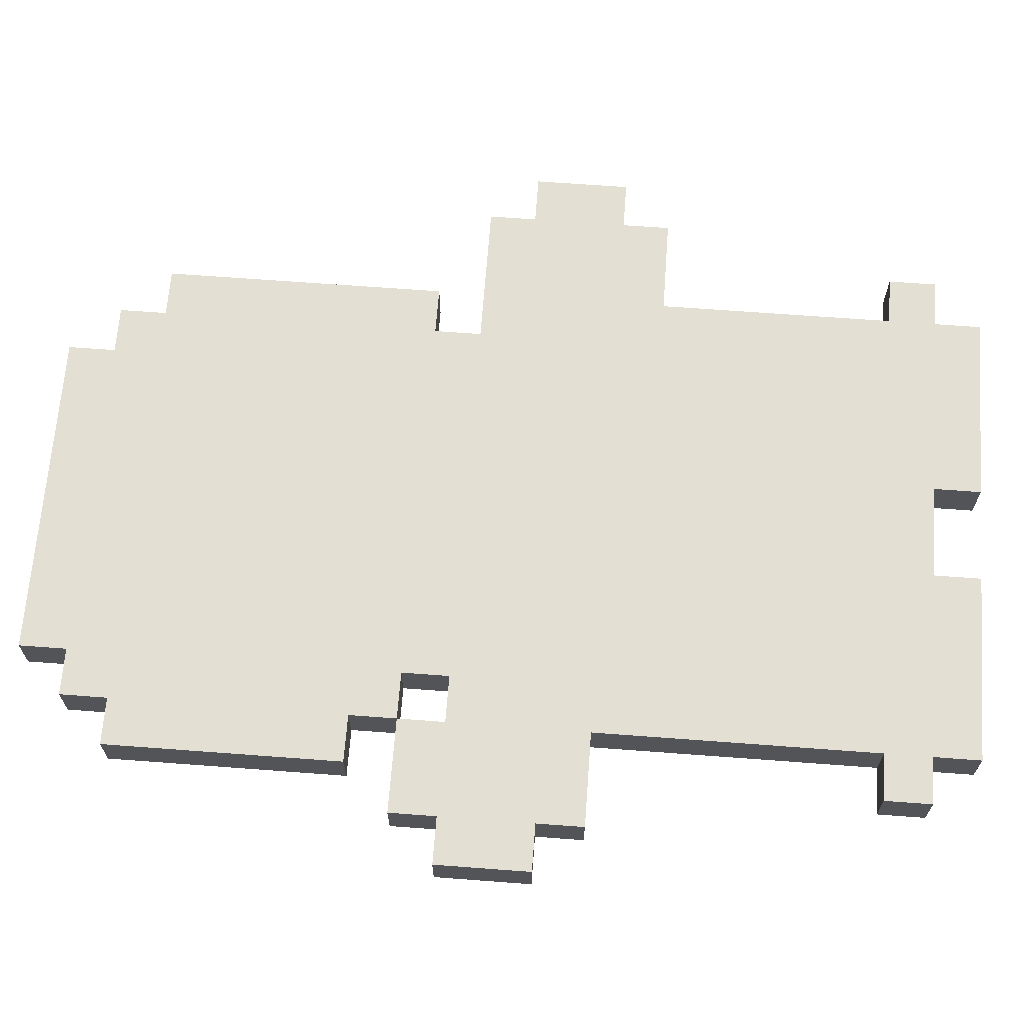
<metadata>
{"format":"obj","ext":"obj","renderer":"f3d","projection":"perspective","resolution":1024,"background":"white","views":[{"elev":66.7,"azim":-85.7,"up":"+Z"}]}
</metadata>
<code>
o
v -0.8 0.9 0.1
v -0.8 0.9 -7.451e-08
v -0.8 1.1 0.1
v -0.8 1.1 -7.451e-08
v -0.7 0.8 0.1
v -0.7 0.8 -7.451e-08
v -0.7 0.9 0.1
v -0.7 0.9 -7.451e-08
v -0.7 1.1 0.1
v -0.7 1.1 -7.451e-08
v -0.7 1.2 0.1
v -0.7 1.2 -7.451e-08
v -0.6 0.1 0.1
v -0.6 0.1 -7.451e-08
v -0.6 0.2 0.1
v -0.6 0.2 -7.451e-08
v -0.6 1.3 0.1
v -0.6 1.3 -7.451e-08
v -0.6 1.5 0.1
v -0.6 1.5 -7.451e-08
v -0.6 1.7 0.1
v -0.6 1.7 -7.451e-08
v -0.6 1.8 0.1
v -0.6 1.8 -7.451e-08
v -0.5 0 0.1
v -0.5 0 -7.451e-08
v -0.5 0.1 0.1
v -0.5 0.1 -7.451e-08
v -0.5 0.2 0.1
v -0.5 0.2 -7.451e-08
v -0.5 0.3 0.1
v -0.5 0.3 -7.451e-08
v -0.5 0.4 0.1
v -0.5 0.4 -7.451e-08
v -0.5 0.5 0.1
v -0.5 0.5 -7.451e-08
v -0.5 0.6 0.1
v -0.5 0.6 -7.451e-08
v -0.5 0.7 0.1
v -0.5 0.7 -7.451e-08
v -0.5 0.8 0.1
v -0.5 0.8 -7.451e-08
v -0.5 1.2 0.1
v -0.5 1.2 -7.451e-08
v -0.5 1.3 0.1
v -0.5 1.3 -7.451e-08
v -0.5 1.8 0.1
v -0.5 1.8 -7.451e-08
v -0.5 1.9 0.1
v -0.5 1.9 -7.451e-08
v -0.4 1.1 0.1
v -0.4 1.1 -7.451e-08
v -0.4 1.2 0.1
v -0.4 1.2 -7.451e-08
v -0.4 1.9 0.1
v -0.4 1.9 -7.451e-08
v -0.4 2 0.1
v -0.4 2 -7.451e-08
v 0.1 0 0.1
v 0.1 0 -7.451e-08
v 0.1 0.1 0.1
v 0.1 0.1 -7.451e-08
v -0.5 1.1 0.1
v -0.5 1.1 -7.451e-08
v -0.5 1.2 0.1
v -0.5 1.2 -7.451e-08
v -0.1 0 0.1
v -0.1 0 -7.451e-08
v -0.1 0.1 0.1
v -0.1 0.1 -7.451e-08
v 0.3 1.9 0.1
v 0.3 1.9 -7.451e-08
v 0.3 2 0.1
v 0.3 2 -7.451e-08
v 0.4 1.1 0.1
v 0.4 1.1 -7.451e-08
v 0.4 1.2 0.1
v 0.4 1.2 -7.451e-08
v 0.4 1.8 0.1
v 0.4 1.8 -7.451e-08
v 0.4 1.9 0.1
v 0.4 1.9 -7.451e-08
v 0.5 0 0.1
v 0.5 0 -7.451e-08
v 0.5 0.1 0.1
v 0.5 0.1 -7.451e-08
v 0.5 0.2 0.1
v 0.5 0.2 -7.451e-08
v 0.5 0.3 0.1
v 0.5 0.3 -7.451e-08
v 0.5 0.4 0.1
v 0.5 0.4 -7.451e-08
v 0.5 0.5 0.1
v 0.5 0.5 -7.451e-08
v 0.5 0.6 0.1
v 0.5 0.6 -7.451e-08
v 0.5 0.7 0.1
v 0.5 0.7 -7.451e-08
v 0.5 1.2 0.1
v 0.5 1.2 -7.451e-08
v 0.5 1.3 0.1
v 0.5 1.3 -7.451e-08
v 0.5 1.5 0.1
v 0.5 1.5 -7.451e-08
v 0.5 1.7 0.1
v 0.5 1.7 -7.451e-08
v 0.5 1.8 0.1
v 0.5 1.8 -7.451e-08
v 0.6 0.1 0.1
v 0.6 0.1 -7.451e-08
v 0.6 0.2 0.1
v 0.6 0.2 -7.451e-08
v 0.7 0.7 0.1
v 0.7 0.7 -7.451e-08
v 0.7 0.8 0.1
v 0.7 0.8 -7.451e-08
v 0.7 1 0.1
v 0.7 1 -7.451e-08
v 0.7 1.1 0.1
v 0.7 1.1 -7.451e-08
v 0.8 0.8 0.1
v 0.8 0.8 -7.451e-08
v 0.8 1 0.1
v 0.8 1 -7.451e-08
v -0.8 0.9 0.1
v -0.8 1.1 0.1
v -0.7 0.8 0.1
v -0.7 0.9 0.1
v -0.7 1 0.1
v -0.7 1.1 0.1
v -0.7 1.2 0.1
v -0.6 0.1 0.1
v -0.6 0.2 0.1
v -0.6 1.3 0.1
v -0.6 1.5 0.1
v -0.6 1.7 0.1
v -0.6 1.8 0.1
v -0.5 0 0.1
v -0.5 0.1 0.1
v -0.5 0.2 0.1
v -0.5 0.3 0.1
v -0.5 0.4 0.1
v -0.5 0.5 0.1
v -0.5 0.6 0.1
v -0.5 0.7 0.1
v -0.5 0.8 0.1
v -0.5 0.9 0.1
v -0.5 1 0.1
v -0.5 1.1 0.1
v -0.5 1.2 0.1
v -0.5 1.3 0.1
v -0.5 1.5 0.1
v -0.5 1.7 0.1
v -0.5 1.8 0.1
v -0.5 1.9 0.1
v -0.4 0.3 0.1
v -0.4 0.4 0.1
v -0.4 0.5 0.1
v -0.4 0.6 0.1
v -0.4 0.7 0.1
v -0.4 0.8 0.1
v -0.4 0.9 0.1
v -0.4 1 0.1
v -0.4 1.1 0.1
v -0.4 1.2 0.1
v -0.4 1.8 0.1
v -0.4 1.9 0.1
v -0.4 2 0.1
v -0.3 0.3 0.1
v -0.3 0.4 0.1
v -0.3 0.5 0.1
v -0.3 0.6 0.1
v -0.3 0.7 0.1
v -0.3 0.8 0.1
v -0.3 0.9 0.1
v -0.3 1 0.1
v -0.3 1.1 0.1
v -0.3 1.5 0.1
v -0.3 1.6 0.1
v -0.2 1.3 0.1
v -0.2 1.5 0.1
v -0.2 1.6 0.1
v -0.1 0 0.1
v -0.1 0.1 0.1
v -0.1 0.2 0.1
v -0.1 0.3 0.1
v -0.1 1 0.1
v -0.1 1.1 0.1
v -0.1 1.2 0.1
v -0.1 1.3 0.1
v -0.1 1.5 0.1
v -0.1 1.6 0.1
v -0.1 1.7 0.1
v 5.96e-08 1.3 0.1
v 5.96e-08 1.6 0.1
v 0.1 0 0.1
v 0.1 0.1 0.1
v 0.1 0.2 0.1
v 0.1 0.3 0.1
v 0.1 1.1 0.1
v 0.1 1.2 0.1
v 0.1 1.3 0.1
v 0.1 1.5 0.1
v 0.1 1.6 0.1
v 0.2 1.3 0.1
v 0.2 1.5 0.1
v 0.2 1.6 0.1
v 0.3 0.3 0.1
v 0.3 0.4 0.1
v 0.3 0.5 0.1
v 0.3 0.6 0.1
v 0.3 0.7 0.1
v 0.3 0.8 0.1
v 0.3 0.9 0.1
v 0.3 1 0.1
v 0.3 1.1 0.1
v 0.3 1.5 0.1
v 0.3 1.6 0.1
v 0.3 1.8 0.1
v 0.3 1.9 0.1
v 0.3 2 0.1
v 0.4 0.3 0.1
v 0.4 0.4 0.1
v 0.4 0.5 0.1
v 0.4 0.6 0.1
v 0.4 0.7 0.1
v 0.4 0.8 0.1
v 0.4 0.9 0.1
v 0.4 1 0.1
v 0.4 1.1 0.1
v 0.4 1.2 0.1
v 0.4 1.3 0.1
v 0.4 1.5 0.1
v 0.4 1.7 0.1
v 0.4 1.8 0.1
v 0.4 1.9 0.1
v 0.5 0 0.1
v 0.5 0.1 0.1
v 0.5 0.2 0.1
v 0.5 0.3 0.1
v 0.5 0.4 0.1
v 0.5 0.5 0.1
v 0.5 0.6 0.1
v 0.5 0.7 0.1
v 0.5 0.8 0.1
v 0.5 0.9 0.1
v 0.5 1 0.1
v 0.5 1.1 0.1
v 0.5 1.2 0.1
v 0.5 1.3 0.1
v 0.5 1.5 0.1
v 0.5 1.7 0.1
v 0.5 1.8 0.1
v 0.6 0.1 0.1
v 0.6 0.2 0.1
v 0.7 0.7 0.1
v 0.7 0.8 0.1
v 0.7 0.9 0.1
v 0.7 1 0.1
v 0.7 1.1 0.1
v 0.8 0.8 0.1
v 0.8 1 0.1
v -0.8 0.9 -7.451e-08
v -0.8 1.1 -7.451e-08
v -0.7 0.8 -7.451e-08
v -0.7 0.9 -7.451e-08
v -0.7 1 -7.451e-08
v -0.7 1.1 -7.451e-08
v -0.7 1.2 -7.451e-08
v -0.6 0.1 -7.451e-08
v -0.6 0.2 -7.451e-08
v -0.6 1.3 -7.451e-08
v -0.6 1.5 -7.451e-08
v -0.6 1.7 -7.451e-08
v -0.6 1.8 -7.451e-08
v -0.5 0 -7.451e-08
v -0.5 0.1 -7.451e-08
v -0.5 0.2 -7.451e-08
v -0.5 0.3 -7.451e-08
v -0.5 0.4 -7.451e-08
v -0.5 0.5 -7.451e-08
v -0.5 0.6 -7.451e-08
v -0.5 0.7 -7.451e-08
v -0.5 0.8 -7.451e-08
v -0.5 0.9 -7.451e-08
v -0.5 1 -7.451e-08
v -0.5 1.1 -7.451e-08
v -0.5 1.2 -7.451e-08
v -0.5 1.3 -7.451e-08
v -0.5 1.5 -7.451e-08
v -0.5 1.7 -7.451e-08
v -0.5 1.8 -7.451e-08
v -0.5 1.9 -7.451e-08
v -0.4 0.3 -7.451e-08
v -0.4 0.4 -7.451e-08
v -0.4 0.5 -7.451e-08
v -0.4 0.6 -7.451e-08
v -0.4 0.7 -7.451e-08
v -0.4 0.8 -7.451e-08
v -0.4 0.9 -7.451e-08
v -0.4 1 -7.451e-08
v -0.4 1.1 -7.451e-08
v -0.4 1.2 -7.451e-08
v -0.4 1.8 -7.451e-08
v -0.4 1.9 -7.451e-08
v -0.4 2 -7.451e-08
v -0.3 0.3 -7.451e-08
v -0.3 0.4 -7.451e-08
v -0.3 0.5 -7.451e-08
v -0.3 0.6 -7.451e-08
v -0.3 0.7 -7.451e-08
v -0.3 0.8 -7.451e-08
v -0.3 0.9 -7.451e-08
v -0.3 1 -7.451e-08
v -0.3 1.1 -7.451e-08
v -0.3 1.5 -7.451e-08
v -0.3 1.6 -7.451e-08
v -0.2 1.3 -7.451e-08
v -0.2 1.5 -7.451e-08
v -0.2 1.6 -7.451e-08
v -0.1 0 -7.451e-08
v -0.1 0.1 -7.451e-08
v -0.1 0.2 -7.451e-08
v -0.1 0.3 -7.451e-08
v -0.1 1 -7.451e-08
v -0.1 1.1 -7.451e-08
v -0.1 1.2 -7.451e-08
v -0.1 1.3 -7.451e-08
v -0.1 1.5 -7.451e-08
v -0.1 1.6 -7.451e-08
v -0.1 1.7 -7.451e-08
v 5.96e-08 1.3 -7.451e-08
v 5.96e-08 1.6 -7.451e-08
v 0.1 0 -7.451e-08
v 0.1 0.1 -7.451e-08
v 0.1 0.2 -7.451e-08
v 0.1 0.3 -7.451e-08
v 0.1 1.1 -7.451e-08
v 0.1 1.2 -7.451e-08
v 0.1 1.3 -7.451e-08
v 0.1 1.5 -7.451e-08
v 0.1 1.6 -7.451e-08
v 0.2 1.3 -7.451e-08
v 0.2 1.5 -7.451e-08
v 0.2 1.6 -7.451e-08
v 0.3 0.3 -7.451e-08
v 0.3 0.4 -7.451e-08
v 0.3 0.5 -7.451e-08
v 0.3 0.6 -7.451e-08
v 0.3 0.7 -7.451e-08
v 0.3 0.8 -7.451e-08
v 0.3 0.9 -7.451e-08
v 0.3 1 -7.451e-08
v 0.3 1.1 -7.451e-08
v 0.3 1.5 -7.451e-08
v 0.3 1.6 -7.451e-08
v 0.3 1.8 -7.451e-08
v 0.3 1.9 -7.451e-08
v 0.3 2 -7.451e-08
v 0.4 0.3 -7.451e-08
v 0.4 0.4 -7.451e-08
v 0.4 0.5 -7.451e-08
v 0.4 0.6 -7.451e-08
v 0.4 0.7 -7.451e-08
v 0.4 0.8 -7.451e-08
v 0.4 0.9 -7.451e-08
v 0.4 1 -7.451e-08
v 0.4 1.1 -7.451e-08
v 0.4 1.2 -7.451e-08
v 0.4 1.3 -7.451e-08
v 0.4 1.5 -7.451e-08
v 0.4 1.7 -7.451e-08
v 0.4 1.8 -7.451e-08
v 0.4 1.9 -7.451e-08
v 0.5 0 -7.451e-08
v 0.5 0.1 -7.451e-08
v 0.5 0.2 -7.451e-08
v 0.5 0.3 -7.451e-08
v 0.5 0.4 -7.451e-08
v 0.5 0.5 -7.451e-08
v 0.5 0.6 -7.451e-08
v 0.5 0.7 -7.451e-08
v 0.5 0.8 -7.451e-08
v 0.5 0.9 -7.451e-08
v 0.5 1 -7.451e-08
v 0.5 1.1 -7.451e-08
v 0.5 1.2 -7.451e-08
v 0.5 1.3 -7.451e-08
v 0.5 1.5 -7.451e-08
v 0.5 1.7 -7.451e-08
v 0.5 1.8 -7.451e-08
v 0.6 0.1 -7.451e-08
v 0.6 0.2 -7.451e-08
v 0.7 0.7 -7.451e-08
v 0.7 0.8 -7.451e-08
v 0.7 0.9 -7.451e-08
v 0.7 1 -7.451e-08
v 0.7 1.1 -7.451e-08
v 0.8 0.8 -7.451e-08
v 0.8 1 -7.451e-08
v -0.5 0 0.1
v -0.1 0 0.1
v 0.1 0 0.1
v 0.5 0 0.1
v -0.5 0 -7.451e-08
v -0.1 0 -7.451e-08
v 0.1 0 -7.451e-08
v 0.5 0 -7.451e-08
v -0.6 0.1 0.1
v -0.5 0.1 0.1
v -0.1 0.1 0.1
v 0.1 0.1 0.1
v 0.5 0.1 0.1
v 0.6 0.1 0.1
v -0.6 0.1 -7.451e-08
v -0.5 0.1 -7.451e-08
v -0.1 0.1 -7.451e-08
v 0.1 0.1 -7.451e-08
v 0.5 0.1 -7.451e-08
v 0.6 0.1 -7.451e-08
v 0.5 0.7 0.1
v 0.7 0.7 0.1
v 0.5 0.7 -7.451e-08
v 0.7 0.7 -7.451e-08
v -0.7 0.8 0.1
v -0.5 0.8 0.1
v 0.7 0.8 0.1
v 0.8 0.8 0.1
v -0.7 0.8 -7.451e-08
v -0.5 0.8 -7.451e-08
v 0.7 0.8 -7.451e-08
v 0.8 0.8 -7.451e-08
v -0.8 0.9 0.1
v -0.7 0.9 0.1
v -0.8 0.9 -7.451e-08
v -0.7 0.9 -7.451e-08
v -0.5 1.2 0.1
v -0.4 1.2 0.1
v 0.4 1.2 0.1
v 0.5 1.2 0.1
v -0.5 1.2 -7.451e-08
v -0.4 1.2 -7.451e-08
v 0.4 1.2 -7.451e-08
v 0.5 1.2 -7.451e-08
v -0.6 1.3 0.1
v -0.5 1.3 0.1
v -0.6 1.3 -7.451e-08
v -0.5 1.3 -7.451e-08
v -0.6 0.2 0.1
v -0.5 0.2 0.1
v 0.5 0.2 0.1
v 0.6 0.2 0.1
v -0.6 0.2 -7.451e-08
v -0.5 0.2 -7.451e-08
v 0.5 0.2 -7.451e-08
v 0.6 0.2 -7.451e-08
v 0.7 1 0.1
v 0.8 1 0.1
v 0.7 1 -7.451e-08
v 0.8 1 -7.451e-08
v -0.8 1.1 0.1
v -0.7 1.1 0.1
v -0.5 1.1 0.1
v -0.4 1.1 0.1
v 0.4 1.1 0.1
v 0.5 1.1 0.1
v 0.7 1.1 0.1
v -0.8 1.1 -7.451e-08
v -0.7 1.1 -7.451e-08
v -0.5 1.1 -7.451e-08
v -0.4 1.1 -7.451e-08
v 0.4 1.1 -7.451e-08
v 0.5 1.1 -7.451e-08
v 0.7 1.1 -7.451e-08
v -0.7 1.2 0.1
v -0.5 1.2 0.1
v -0.7 1.2 -7.451e-08
v -0.5 1.2 -7.451e-08
v -0.6 1.8 0.1
v -0.5 1.8 0.1
v 0.4 1.8 0.1
v 0.5 1.8 0.1
v -0.6 1.8 -7.451e-08
v -0.5 1.8 -7.451e-08
v 0.4 1.8 -7.451e-08
v 0.5 1.8 -7.451e-08
v -0.5 1.9 0.1
v -0.4 1.9 0.1
v 0.3 1.9 0.1
v 0.4 1.9 0.1
v -0.5 1.9 -7.451e-08
v -0.4 1.9 -7.451e-08
v 0.3 1.9 -7.451e-08
v 0.4 1.9 -7.451e-08
v -0.4 2 0.1
v 0.3 2 0.1
v -0.4 2 -7.451e-08
v 0.3 2 -7.451e-08
f 3 2 1
f 4 2 3
f 7 6 5
f 8 6 7
f 11 10 9
f 12 10 11
f 15 14 13
f 16 14 15
f 19 18 17
f 20 18 19
f 21 20 19
f 22 20 21
f 23 22 21
f 24 22 23
f 27 26 25
f 28 26 27
f 31 30 29
f 32 30 31
f 33 32 31
f 34 32 33
f 35 34 33
f 36 34 35
f 37 36 35
f 38 36 37
f 39 38 37
f 40 38 39
f 41 40 39
f 42 40 41
f 45 44 43
f 46 44 45
f 49 48 47
f 50 48 49
f 53 52 51
f 54 52 53
f 57 56 55
f 58 56 57
f 61 60 59
f 62 60 61
f 63 64 65
f 65 64 66
f 67 68 69
f 69 68 70
f 71 72 73
f 73 72 74
f 75 76 77
f 77 76 78
f 79 80 81
f 81 80 82
f 83 84 85
f 85 84 86
f 87 88 89
f 89 88 90
f 89 90 91
f 91 90 92
f 91 92 93
f 93 92 94
f 93 94 95
f 95 94 96
f 95 96 97
f 97 96 98
f 99 100 101
f 101 100 102
f 101 102 103
f 103 102 104
f 103 104 105
f 105 104 106
f 105 106 107
f 107 106 108
f 109 110 111
f 111 110 112
f 113 114 115
f 115 114 116
f 117 118 119
f 119 118 120
f 121 122 123
f 123 122 124
f 128 126 125
f 129 126 128
f 130 126 129
f 139 133 132
f 140 133 139
f 146 128 127
f 147 129 128
f 147 128 146
f 148 130 129
f 148 129 147
f 149 131 130
f 149 130 148
f 150 131 149
f 151 135 134
f 152 136 135
f 152 135 151
f 153 137 136
f 153 136 152
f 154 137 153
f 156 141 140
f 156 142 141
f 157 143 142
f 157 142 156
f 158 144 143
f 158 143 157
f 159 145 144
f 159 144 158
f 160 146 145
f 160 145 159
f 161 147 146
f 161 146 160
f 162 148 147
f 162 147 161
f 163 149 148
f 163 148 162
f 164 149 163
f 165 152 151
f 165 151 150
f 165 153 152
f 166 155 154
f 166 154 153
f 167 155 166
f 169 156 140
f 169 157 156
f 170 158 157
f 170 157 169
f 171 159 158
f 171 158 170
f 172 160 159
f 172 159 171
f 173 161 160
f 173 160 172
f 174 162 161
f 174 161 173
f 175 163 162
f 175 162 174
f 176 164 163
f 176 163 175
f 177 165 164
f 177 164 176
f 178 153 165
f 178 165 177
f 179 153 178
f 180 177 176
f 180 178 177
f 181 179 178
f 181 178 180
f 182 153 179
f 182 179 181
f 183 139 138
f 184 140 139
f 184 139 183
f 185 169 140
f 185 140 184
f 186 170 169
f 186 169 185
f 186 171 170
f 186 172 171
f 186 175 174
f 186 176 175
f 186 174 173
f 186 173 172
f 187 180 176
f 187 176 186
f 188 180 187
f 189 180 188
f 190 181 180
f 190 180 189
f 191 182 181
f 191 181 190
f 192 153 182
f 192 182 191
f 193 166 153
f 193 153 192
f 193 168 167
f 193 167 166
f 194 190 189
f 194 192 191
f 194 191 190
f 195 193 192
f 195 192 194
f 197 185 184
f 198 186 185
f 198 185 197
f 199 187 186
f 199 186 198
f 200 188 187
f 200 189 188
f 201 194 189
f 201 189 200
f 201 195 194
f 202 195 201
f 203 195 202
f 204 193 195
f 204 195 203
f 205 203 202
f 205 201 200
f 205 202 201
f 206 204 203
f 206 203 205
f 207 193 204
f 207 204 206
f 208 187 199
f 208 199 198
f 209 187 208
f 210 187 209
f 211 187 210
f 212 187 211
f 213 187 212
f 214 187 213
f 215 206 205
f 215 187 214
f 215 200 187
f 215 205 200
f 216 206 215
f 217 207 206
f 217 206 216
f 218 193 207
f 218 207 217
f 219 168 193
f 219 193 218
f 220 168 219
f 221 168 220
f 222 208 198
f 222 209 208
f 223 210 209
f 223 209 222
f 224 211 210
f 224 210 223
f 225 212 211
f 225 211 224
f 226 213 212
f 226 212 225
f 227 214 213
f 227 213 226
f 228 215 214
f 228 214 227
f 229 216 215
f 229 215 228
f 230 218 217
f 230 216 229
f 230 217 216
f 230 219 218
f 231 219 230
f 232 219 231
f 233 219 232
f 234 219 233
f 235 220 219
f 235 219 234
f 236 220 235
f 237 197 196
f 238 198 197
f 238 197 237
f 239 222 198
f 239 198 238
f 240 223 222
f 240 222 239
f 241 224 223
f 241 223 240
f 242 225 224
f 242 224 241
f 243 226 225
f 243 225 242
f 244 227 226
f 244 226 243
f 245 228 227
f 245 227 244
f 246 229 228
f 246 228 245
f 247 230 229
f 247 229 246
f 248 230 247
f 249 232 231
f 250 233 232
f 250 232 249
f 251 234 233
f 251 233 250
f 252 235 234
f 252 234 251
f 253 235 252
f 254 239 238
f 255 239 254
f 256 245 244
f 257 246 245
f 257 245 256
f 258 247 246
f 258 246 257
f 259 248 247
f 259 247 258
f 260 248 259
f 261 258 257
f 261 259 258
f 262 259 261
f 263 264 266
f 266 264 267
f 267 264 268
f 270 271 277
f 277 271 278
f 265 266 284
f 266 267 285
f 284 266 285
f 267 268 286
f 285 267 286
f 268 269 287
f 286 268 287
f 287 269 288
f 272 273 289
f 273 274 290
f 289 273 290
f 274 275 291
f 290 274 291
f 291 275 292
f 278 279 294
f 279 280 294
f 280 281 295
f 294 280 295
f 281 282 296
f 295 281 296
f 282 283 297
f 296 282 297
f 283 284 298
f 297 283 298
f 284 285 299
f 298 284 299
f 285 286 300
f 299 285 300
f 286 287 301
f 300 286 301
f 301 287 302
f 289 290 303
f 288 289 303
f 290 291 303
f 292 293 304
f 291 292 304
f 304 293 305
f 278 294 307
f 294 295 307
f 295 296 308
f 307 295 308
f 296 297 309
f 308 296 309
f 297 298 310
f 309 297 310
f 298 299 311
f 310 298 311
f 299 300 312
f 311 299 312
f 300 301 313
f 312 300 313
f 301 302 314
f 313 301 314
f 302 303 315
f 314 302 315
f 303 291 316
f 315 303 316
f 316 291 317
f 314 315 318
f 315 316 318
f 316 317 319
f 318 316 319
f 317 291 320
f 319 317 320
f 276 277 321
f 277 278 322
f 321 277 322
f 278 307 323
f 322 278 323
f 307 308 324
f 323 307 324
f 308 309 324
f 309 310 324
f 312 313 324
f 313 314 324
f 311 312 324
f 310 311 324
f 314 318 325
f 324 314 325
f 325 318 326
f 326 318 327
f 318 319 328
f 327 318 328
f 319 320 329
f 328 319 329
f 320 291 330
f 329 320 330
f 291 304 331
f 330 291 331
f 305 306 331
f 304 305 331
f 327 328 332
f 329 330 332
f 328 329 332
f 330 331 333
f 332 330 333
f 322 323 335
f 323 324 336
f 335 323 336
f 324 325 337
f 336 324 337
f 325 326 338
f 326 327 338
f 327 332 339
f 338 327 339
f 332 333 339
f 339 333 340
f 340 333 341
f 333 331 342
f 341 333 342
f 340 341 343
f 338 339 343
f 339 340 343
f 341 342 344
f 343 341 344
f 342 331 345
f 344 342 345
f 337 325 346
f 336 337 346
f 346 325 347
f 347 325 348
f 348 325 349
f 349 325 350
f 350 325 351
f 351 325 352
f 343 344 353
f 352 325 353
f 325 338 353
f 338 343 353
f 353 344 354
f 344 345 355
f 354 344 355
f 345 331 356
f 355 345 356
f 331 306 357
f 356 331 357
f 357 306 358
f 358 306 359
f 336 346 360
f 346 347 360
f 347 348 361
f 360 347 361
f 348 349 362
f 361 348 362
f 349 350 363
f 362 349 363
f 350 351 364
f 363 350 364
f 351 352 365
f 364 351 365
f 352 353 366
f 365 352 366
f 353 354 367
f 366 353 367
f 355 356 368
f 367 354 368
f 354 355 368
f 356 357 368
f 368 357 369
f 369 357 370
f 370 357 371
f 371 357 372
f 357 358 373
f 372 357 373
f 373 358 374
f 334 335 375
f 335 336 376
f 375 335 376
f 336 360 377
f 376 336 377
f 360 361 378
f 377 360 378
f 361 362 379
f 378 361 379
f 362 363 380
f 379 362 380
f 363 364 381
f 380 363 381
f 364 365 382
f 381 364 382
f 365 366 383
f 382 365 383
f 366 367 384
f 383 366 384
f 367 368 385
f 384 367 385
f 385 368 386
f 369 370 387
f 370 371 388
f 387 370 388
f 371 372 389
f 388 371 389
f 372 373 390
f 389 372 390
f 390 373 391
f 376 377 392
f 392 377 393
f 382 383 394
f 383 384 395
f 394 383 395
f 384 385 396
f 395 384 396
f 385 386 397
f 396 385 397
f 397 386 398
f 395 396 399
f 396 397 399
f 399 397 400
f 405 402 401
f 406 402 405
f 407 404 403
f 408 404 407
f 415 410 409
f 416 410 415
f 417 412 411
f 418 412 417
f 419 414 413
f 420 414 419
f 423 422 421
f 424 422 423
f 429 426 425
f 430 426 429
f 431 428 427
f 432 428 431
f 435 434 433
f 436 434 435
f 441 438 437
f 442 438 441
f 443 440 439
f 444 440 443
f 447 446 445
f 448 446 447
f 449 450 453
f 453 450 454
f 451 452 455
f 455 452 456
f 457 458 459
f 459 458 460
f 461 462 468
f 468 462 469
f 463 464 470
f 470 464 471
f 465 466 472
f 466 467 473
f 472 466 473
f 473 467 474
f 475 476 477
f 477 476 478
f 479 480 483
f 483 480 484
f 481 482 485
f 485 482 486
f 487 488 491
f 491 488 492
f 489 490 493
f 493 490 494
f 495 496 497
f 497 496 498

</code>
